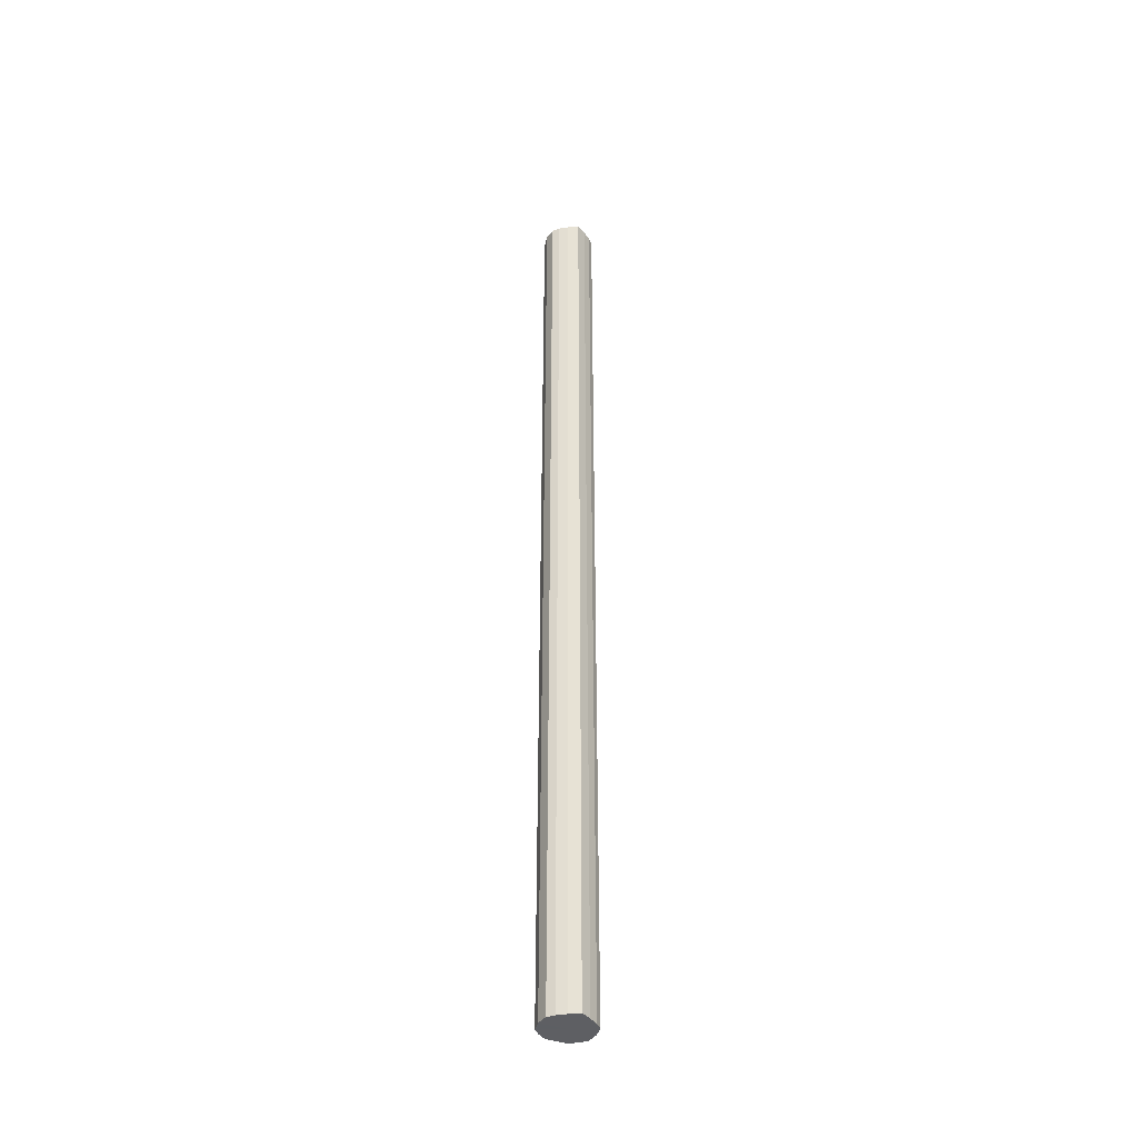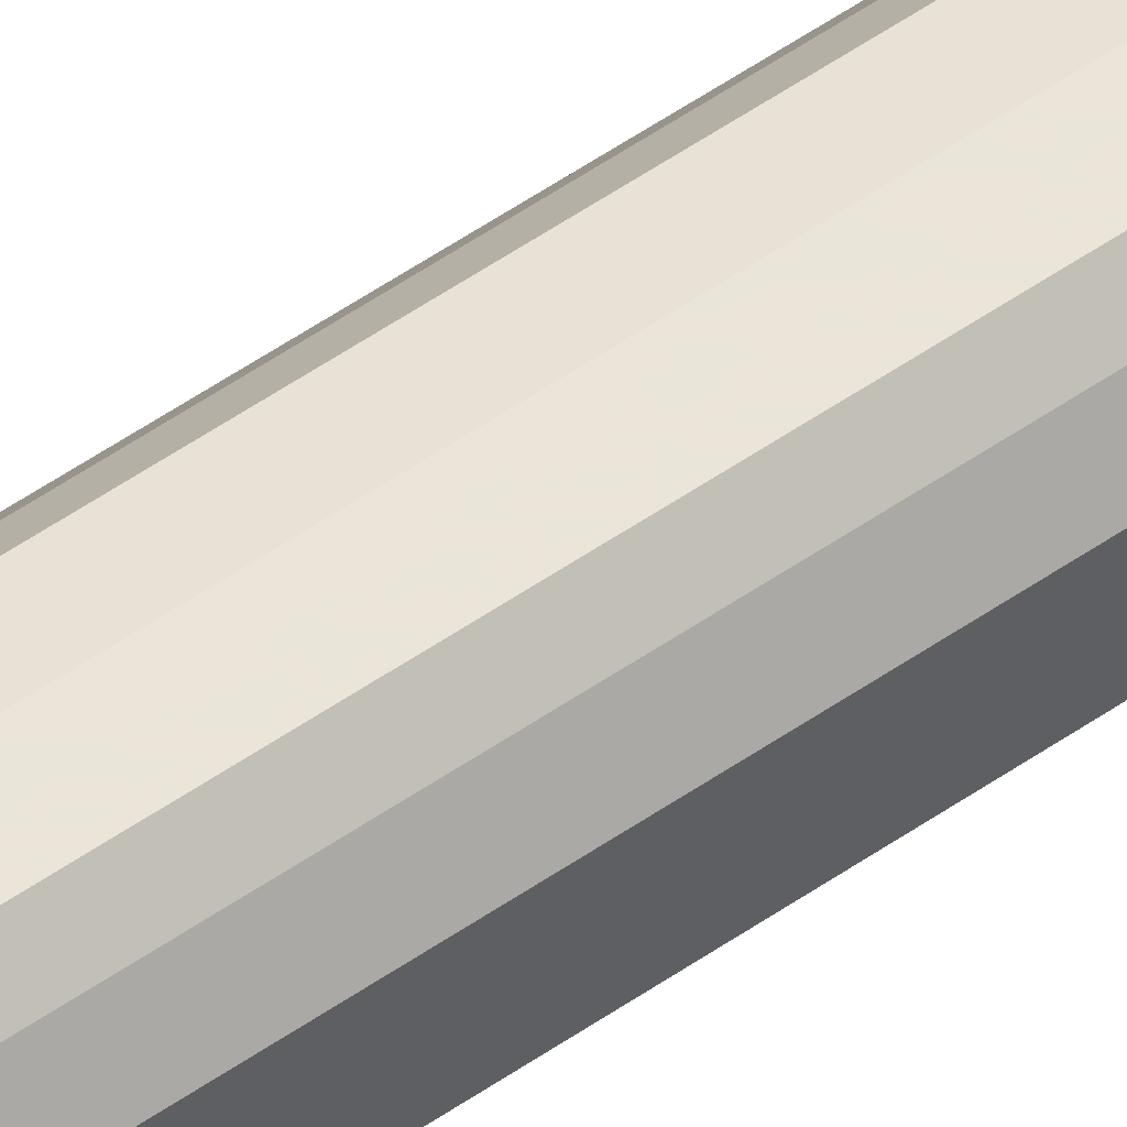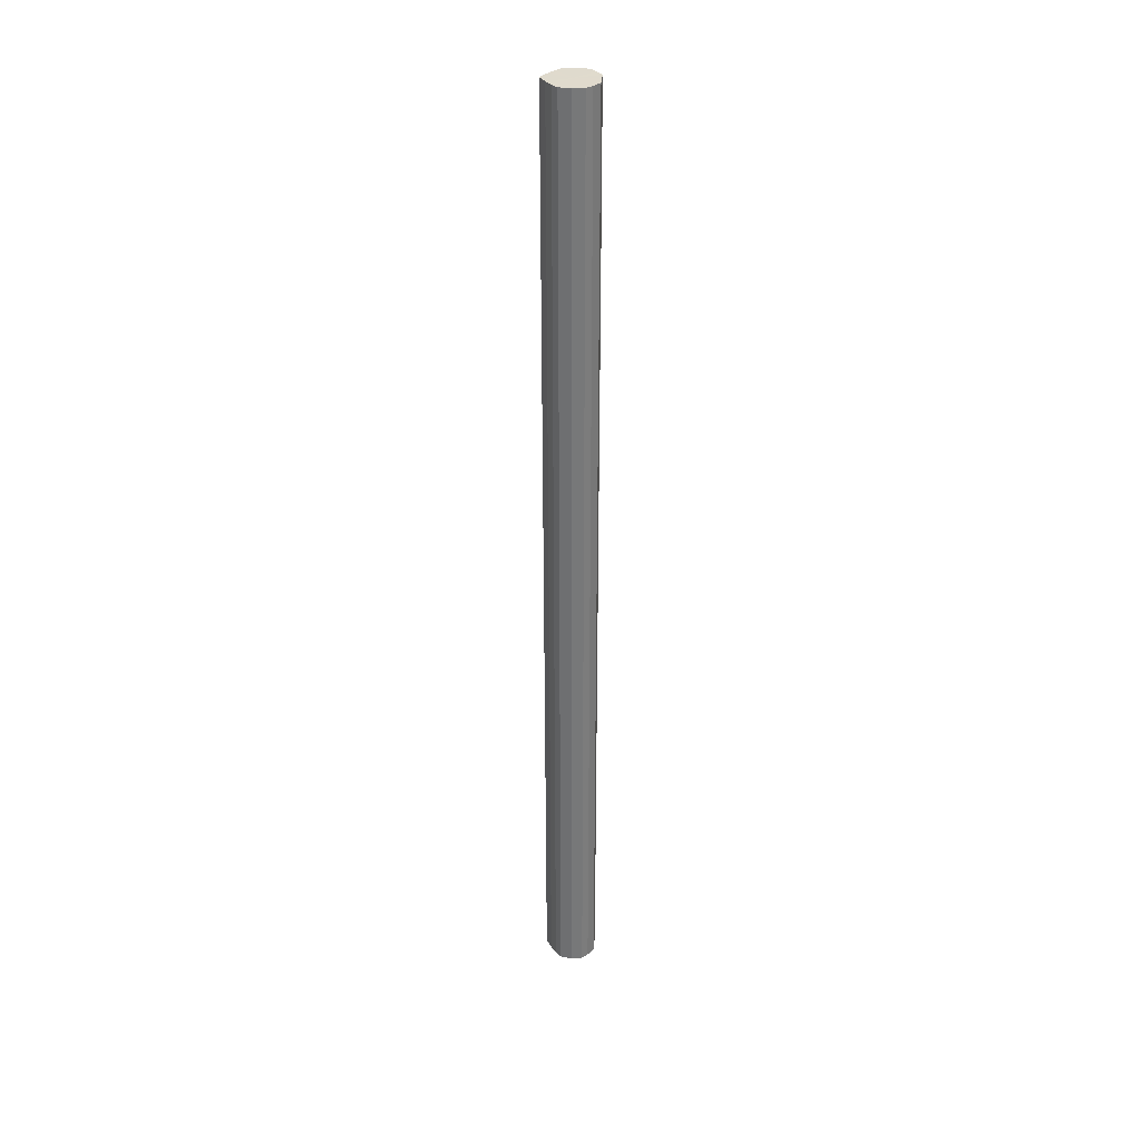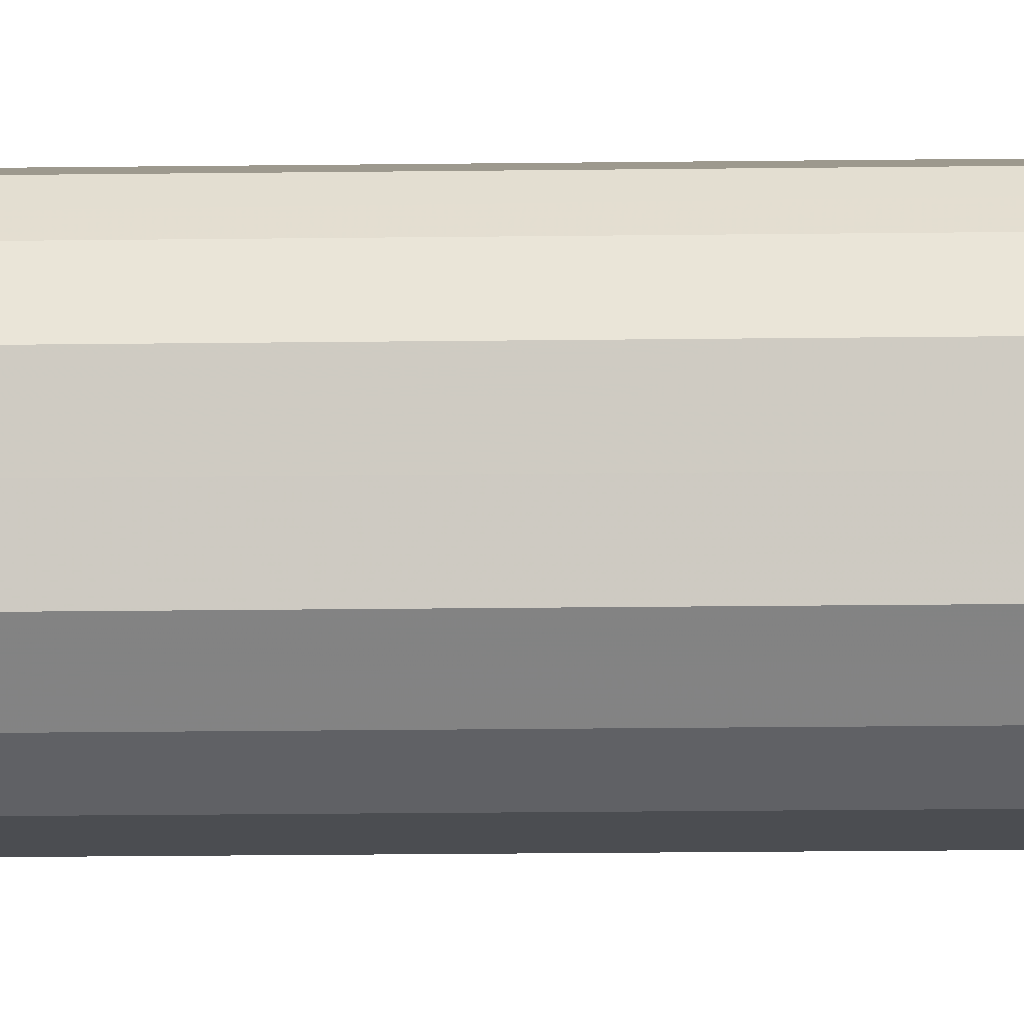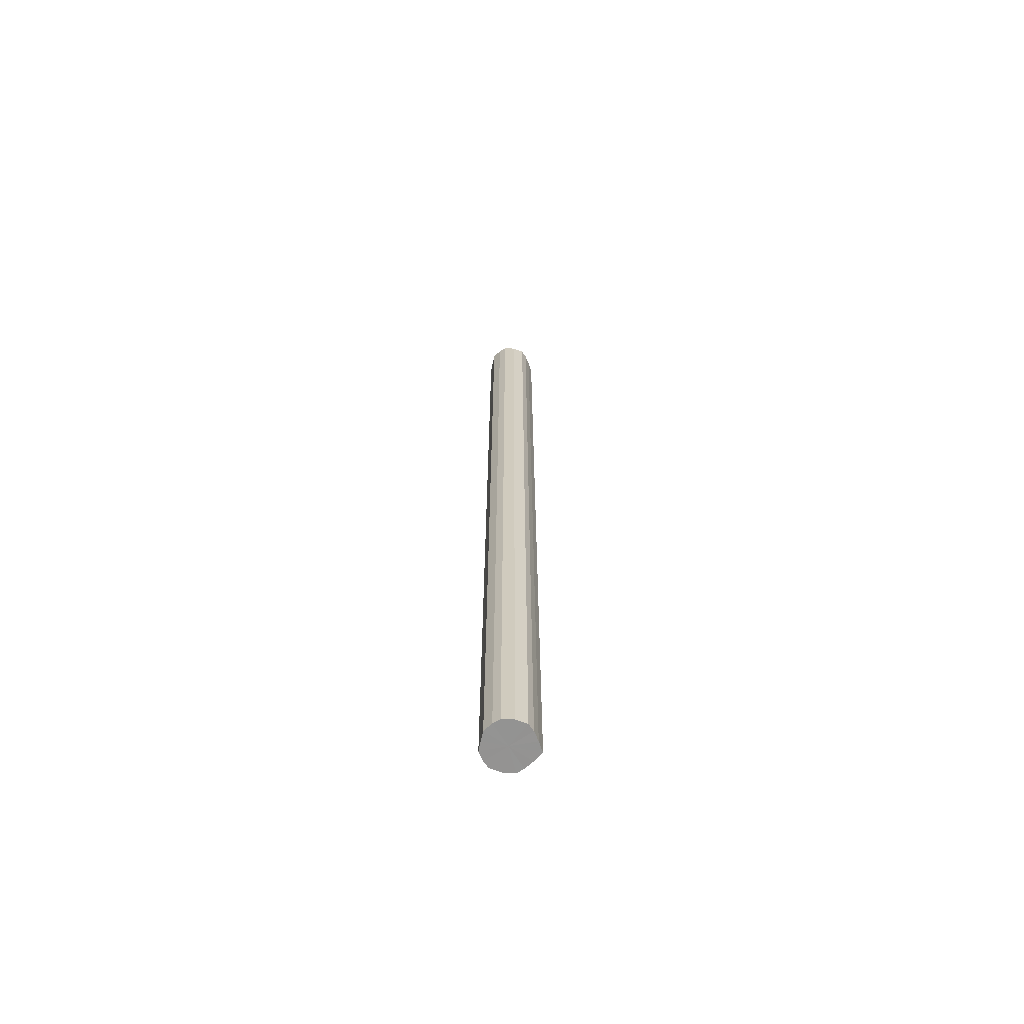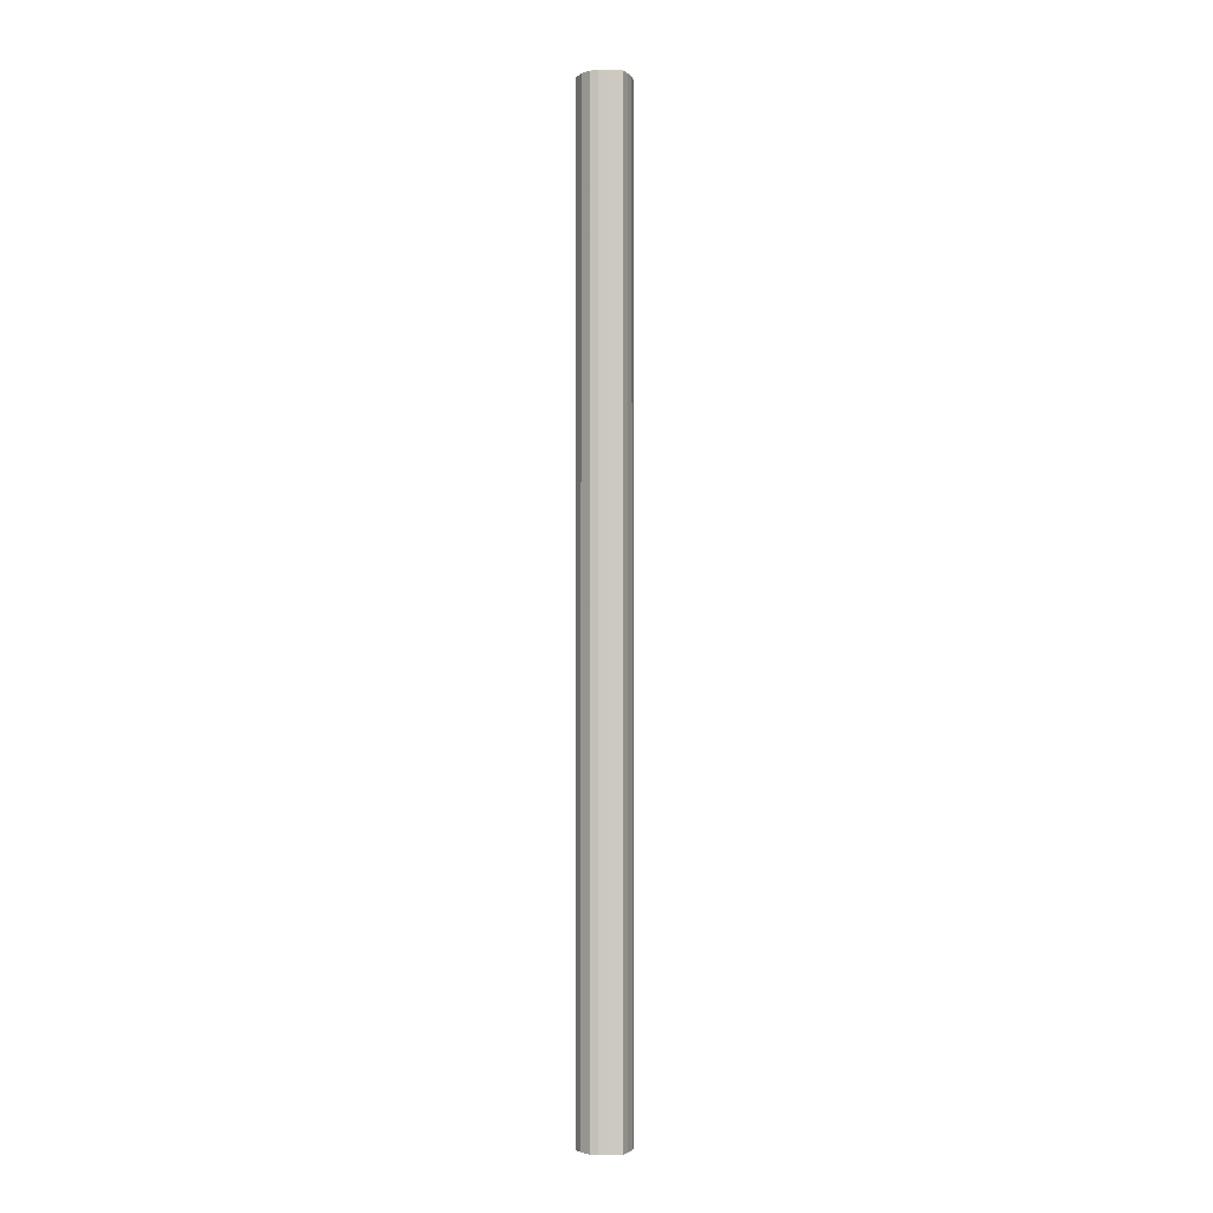
<metadata>
{"format":"obj","ext":"obj","renderer":"f3d","projection":"perspective","resolution":1024,"background":"white","views":[{"elev":-40.8,"azim":-113.3,"up":"+Y"},{"elev":53.2,"azim":53.2,"up":"+Z"},{"elev":33.0,"azim":4.7,"up":"+Y"},{"elev":-6.1,"azim":94.3,"up":"+Z"},{"elev":-66.7,"azim":168.0,"up":"+Y"},{"elev":-2.9,"azim":-123.6,"up":"+Y"}]}
</metadata>
<code>
o 12092
v 2210 1867 7.589
v 2210 1867 7.572
v 2210 1869 7.589
v 2210 1867 7.558
v 2210 1869 7.572
v 2210 1867 7.606
v 2210 1869 7.606
v 2210 1867 7.548
v 2210 1869 7.558
v 2210 1867 7.621
v 2210 1869 7.621
v 2210 1867 7.545
v 2210 1869 7.548
v 2210 1867 7.63
v 2210 1869 7.63
v 2210 1867 7.548
v 2210 1869 7.545
v 2210 1867 7.634
v 2210 1869 7.634
v 2210 1867 7.558
v 2210 1869 7.548
v 2210 1867 7.63
v 2210 1869 7.63
v 2210 1867 7.572
v 2210 1869 7.558
v 2210 1867 7.621
v 2210 1869 7.621
v 2210 1867 7.589
v 2210 1869 7.572
v 2210 1867 7.606
v 2210 1869 7.606
v 2210 1869 7.589
v 2210 1869 7.589
v 2210 1867 7.572
v 2210 1869 7.572
v 2210 1867 7.558
v 2210 1869 7.558
v 2210 1869 7.606
v 2210 1867 7.589
v 2210 1869 7.621
v 2210 1867 7.606
v 2210 1867 7.548
v 2210 1869 7.548
v 2210 1869 7.63
v 2210 1867 7.621
v 2210 1869 7.634
v 2210 1867 7.63
v 2210 1867 7.545
v 2210 1869 7.545
v 2210 1869 7.63
v 2210 1867 7.634
v 2210 1869 7.621
v 2210 1867 7.63
v 2210 1867 7.548
v 2210 1869 7.548
v 2210 1869 7.606
v 2210 1867 7.621
v 2210 1869 7.589
v 2210 1867 7.606
v 2210 1867 7.558
v 2210 1869 7.558
v 2210 1869 7.572
v 2210 1867 7.589
v 2210 1867 7.572
v 2210 1867 7.589
v 2210 1867 7.572
v 2210 1867 7.589
v 2210 1867 7.558
v 2210 1867 7.606
v 2210 1867 7.548
v 2210 1867 7.621
v 2210 1867 7.545
v 2210 1867 7.63
v 2210 1867 7.548
v 2210 1867 7.634
v 2210 1867 7.558
v 2210 1867 7.63
v 2210 1867 7.572
v 2210 1867 7.621
v 2210 1867 7.589
v 2210 1867 7.606
v 2210 1869 7.589
v 2210 1869 7.589
v 2210 1869 7.572
v 2210 1869 7.606
v 2210 1869 7.558
v 2210 1869 7.621
v 2210 1869 7.548
v 2210 1869 7.63
v 2210 1869 7.545
v 2210 1869 7.634
v 2210 1869 7.548
v 2210 1869 7.63
v 2210 1869 7.558
v 2210 1869 7.621
v 2210 1869 7.572
v 2210 1869 7.606
v 2210 1869 7.589
f 1 2 3
f 2 4 5
f 6 1 7
f 4 8 9
f 10 6 11
f 8 12 13
f 14 10 15
f 12 16 17
f 18 14 19
f 16 20 21
f 22 18 23
f 20 24 25
f 26 22 27
f 24 28 29
f 30 26 31
f 28 30 32
f 33 34 35
f 35 36 37
f 38 39 33
f 40 41 38
f 37 42 43
f 44 45 40
f 46 47 44
f 43 48 49
f 50 51 46
f 52 53 50
f 49 54 55
f 56 57 52
f 58 59 56
f 55 60 61
f 62 63 58
f 61 64 62
f 65 66 67
f 65 68 66
f 65 67 69
f 65 70 68
f 65 69 71
f 65 72 70
f 65 71 73
f 65 74 72
f 65 73 75
f 65 76 74
f 65 75 77
f 65 78 76
f 65 77 79
f 65 80 78
f 65 79 81
f 65 81 80
f 82 83 84
f 82 85 83
f 82 84 86
f 82 87 85
f 82 86 88
f 82 89 87
f 82 88 90
f 82 91 89
f 82 90 92
f 82 93 91
f 82 92 94
f 82 95 93
f 82 94 96
f 82 97 95
f 82 96 98
f 82 98 97

</code>
